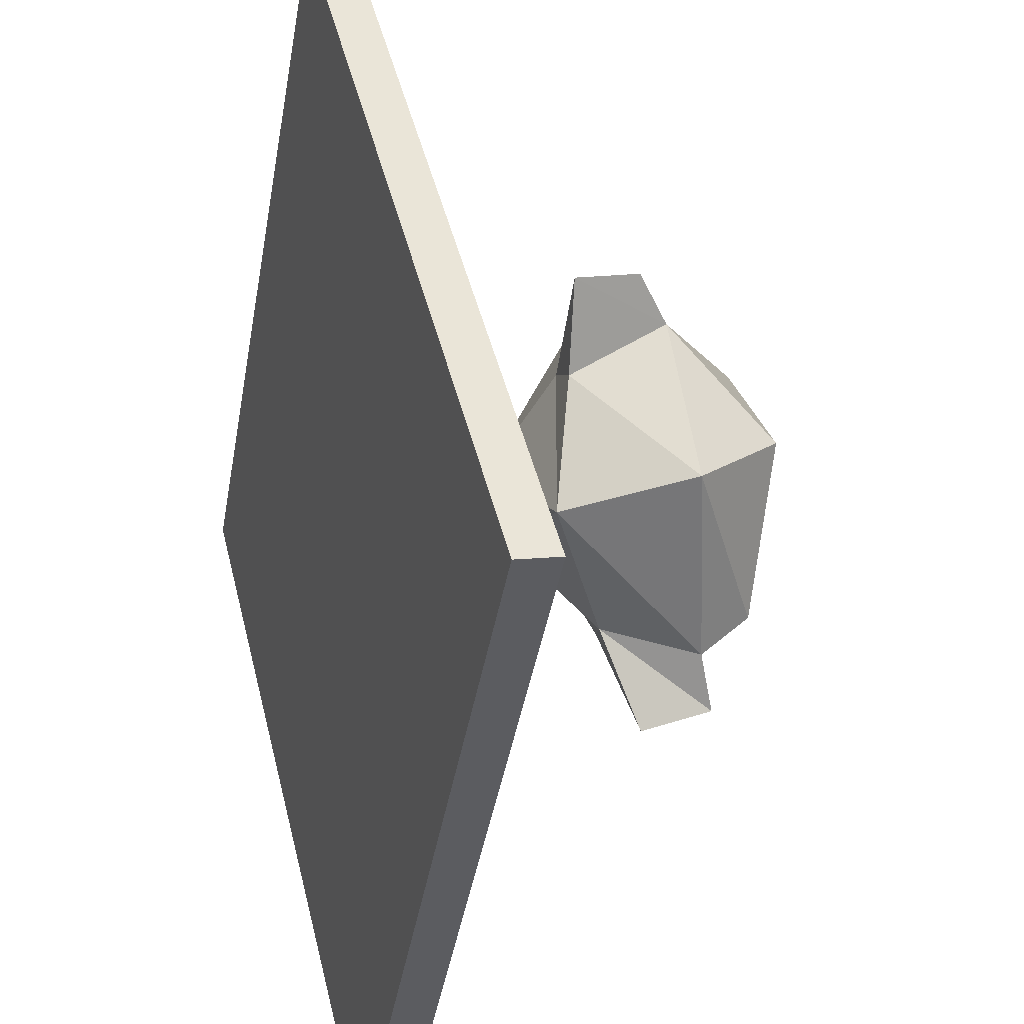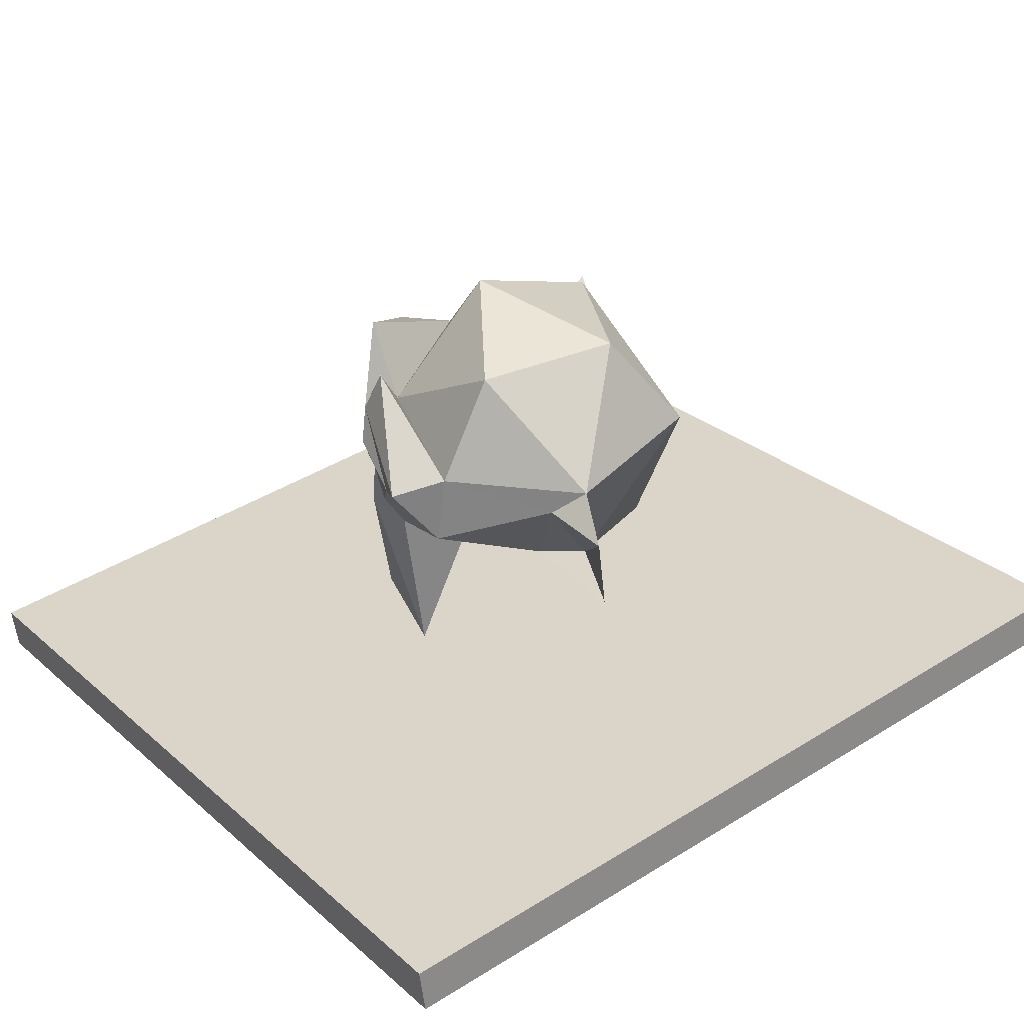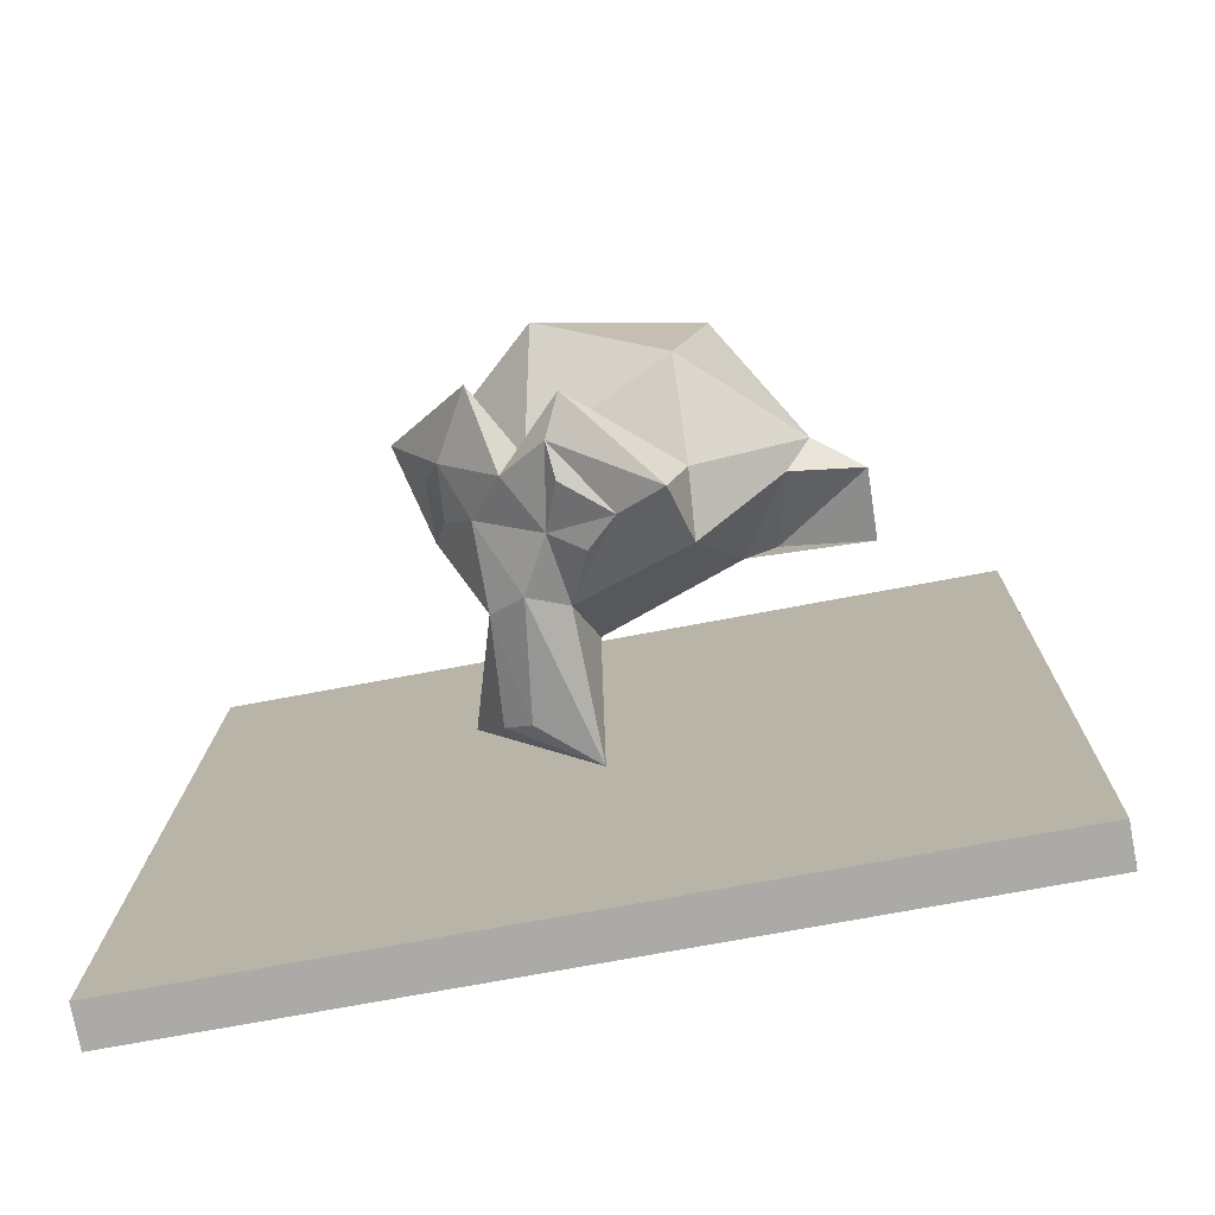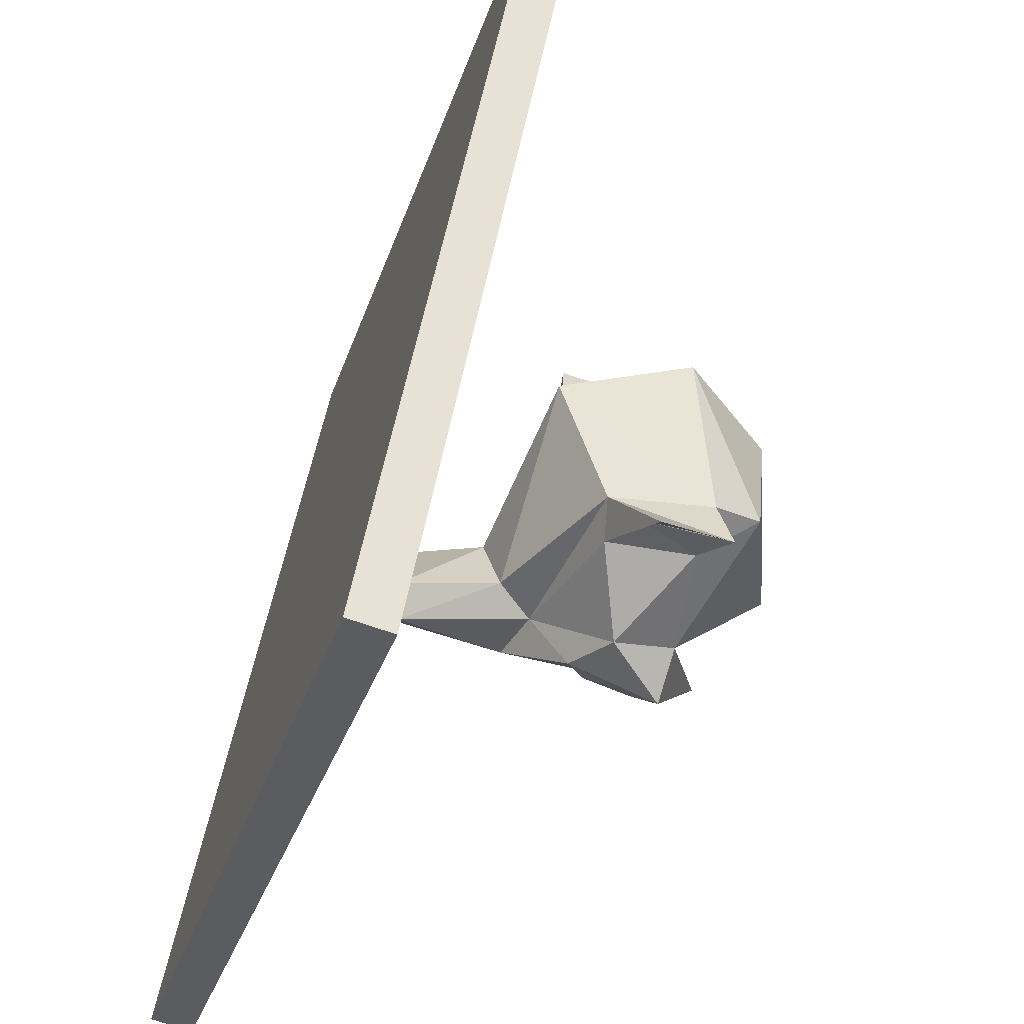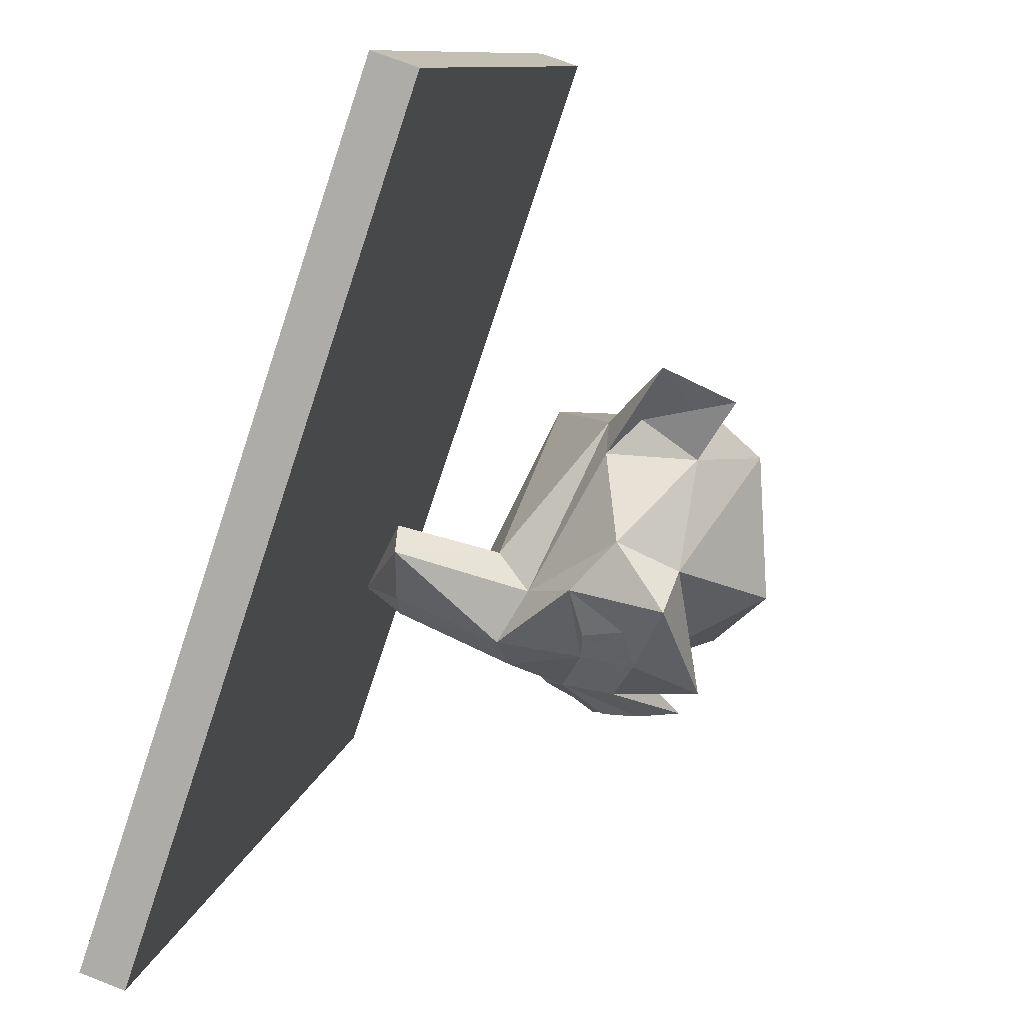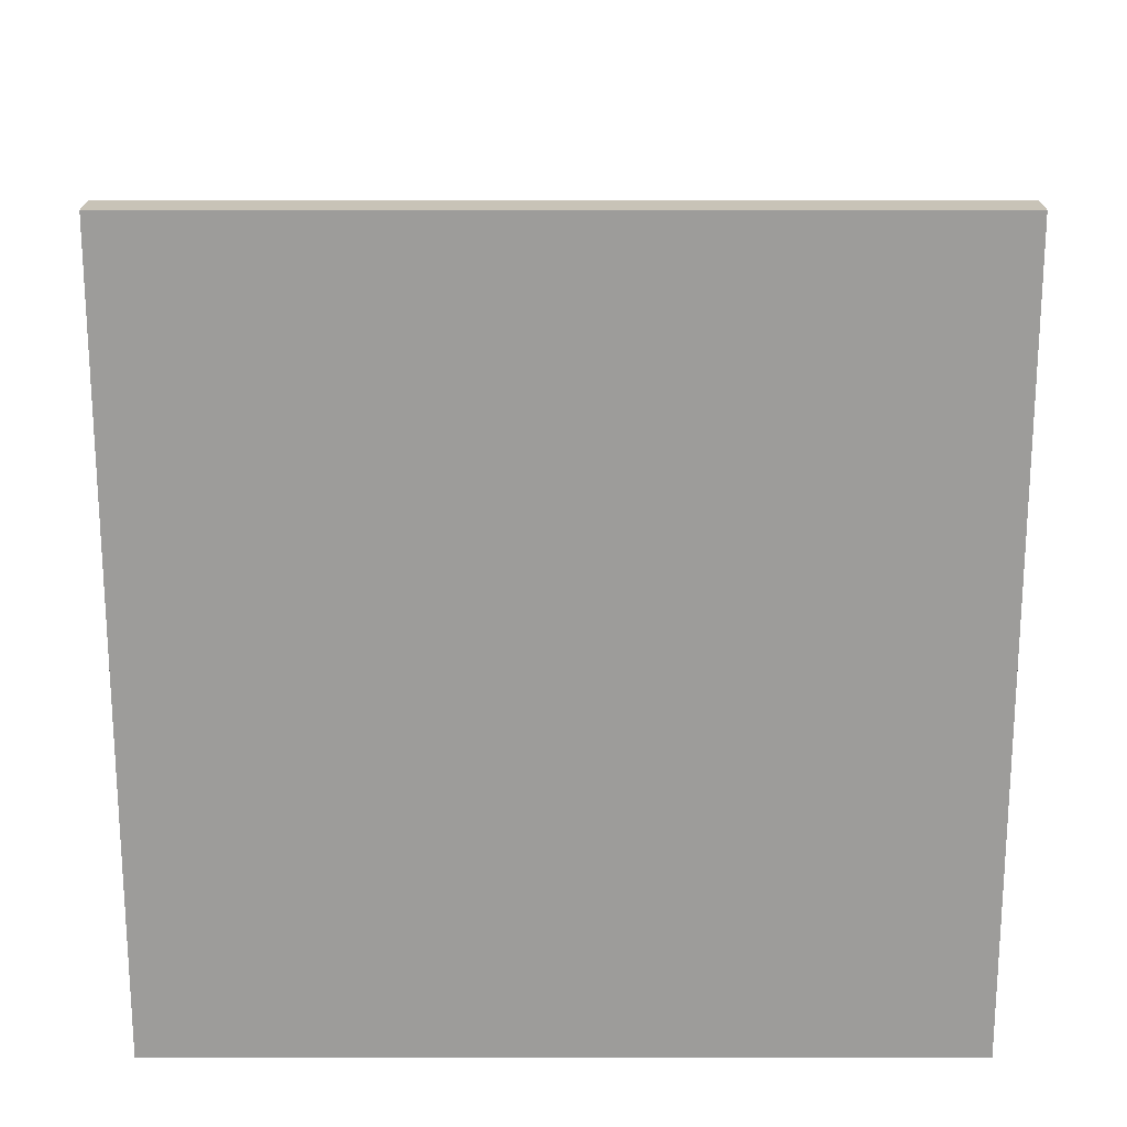
<metadata>
{"format":"obj","ext":"obj","renderer":"f3d","projection":"perspective","resolution":1024,"background":"white","views":[{"elev":47.4,"azim":76.1,"up":"+Z"},{"elev":40.1,"azim":-37.5,"up":"+Y"},{"elev":13.9,"azim":-89.0,"up":"+Y"},{"elev":-33.3,"azim":73.2,"up":"+Z"},{"elev":-76.3,"azim":71.6,"up":"+Z"},{"elev":-59.6,"azim":0.0,"up":"+Y"}]}
</metadata>
<code>
o Suzanne
v -0.3061 1.904 -0.585
v -0.3892 1.819 -0.793
v -0.7148 1.854 0.03824
v 0.6053 1.866 0.6672
v 0.4956 1.158 0.4716
v -0.2386 0.5128 -0.6319
v -0.6336 1.216 -0.1703
v -0.989 1.842 0.2523
v -0.7778 2.002 -0.2844
v -0.1037 1.382 -0.823
v -0.01133 1.831 -1.037
v -0.4549 2.195 -0.6619
v -0.6402 1.813 -0.4957
v -0.6896 1.266 -0.3826
v -0.5496 1.152 -0.5489
v -0.6159 0.6465 -0.3519
v -0.5053 0.6006 -0.4886
v -0.2146 1.702 -0.8608
v -0.3192 1.529 -0.7657
v -0.8379 1.831 -0.2328
v -0.7363 1.573 -0.2829
v -0.8057 1.51 -0.09469
v -0.8787 1.691 0.03337
v -0.4651 1.572 -0.6326
v -0.5005 1.872 -0.3863
v -0.7095 2.213 -0.2275
v 0.1516 1.873 -0.792
v 0.2096 1.523 -0.8483
v -0.2584 1.223 -0.4972
v -0.7981 1.549 0.3837
v 0.06347 2.405 -0.3861
v 0.8751 1.844 -0.3937
v -0.1414 1.031 -0.3778
v -0.144 0.4921 -0.4714
v -0.6295 0.4558 -0.01674
v -0.3367 0.9929 -0.04467
v 0.2825 2.373 0.4517
v 0.7392 2.135 -0.3391
v -0.4039 2.342 0.2772
v -0.7243 1.878 0.3494
v -0.2367 1.919 0.912
v 0.6644 1.351 -0.2916
v -0.3047 1.361 0.6192
v 1.076 1.472 -0.6732
v -0.3711 1.786 0.8008
v 1.026 1.87 -0.6868
v 0.8792 1.742 -0.5654
v 0.7598 1.486 -0.4638
v 0.5415 1.37 -0.4782
v 0.6698 1.804 -0.5593
v -0.3609 1.805 1.172
v -0.3561 1.462 1.224
v -0.1258 1.379 0.7808
f 2 24 1
f 2 1 18
f 23 3 20
f 10 29 15
f 8 23 30
f 13 9 26
f 9 13 21
f 2 13 12
f 11 2 12
f 8 9 23
f 10 18 11
f 14 7 21
f 21 24 14
f 35 17 6
f 14 16 35
f 17 15 6
f 15 14 24
f 7 23 22
f 18 10 19
f 21 20 9
f 13 26 25
f 12 13 25
f 8 40 26
f 30 40 8
f 36 35 34
f 36 34 33
f 34 6 33
f 38 31 37
f 39 40 41
f 27 31 38
f 25 26 40
f 12 25 27
f 45 41 40
f 38 50 27
f 5 43 36
f 53 4 41
f 21 13 24
f 32 5 42
f 30 43 45
f 50 48 49
f 50 46 48
f 28 50 49
f 53 51 45
f 52 51 53
f 47 44 48
f 50 32 46
f 44 46 42
f 23 21 22
f 20 25 21
f 20 3 25
f 7 14 35
f 6 15 29
f 7 30 23
f 11 28 10
f 26 9 8
f 11 18 2
f 15 24 10
f 13 2 24
f 16 15 17
f 16 17 35
f 5 33 42
f 21 7 22
f 19 10 24
f 9 20 23
f 11 12 27
f 28 11 27
f 29 10 28
f 34 35 6
f 7 35 36
f 33 6 29
f 4 38 37
f 4 53 5
f 32 4 5
f 31 39 37
f 25 39 31
f 4 37 41
f 37 39 41
f 49 29 28
f 27 25 31
f 30 45 40
f 27 50 28
f 38 32 50
f 42 33 29
f 36 30 7
f 41 52 53
f 5 53 43
f 45 43 53
f 48 46 47
f 44 49 48
f 47 46 44
f 52 43 53
f 42 49 44
f 45 51 41
f 42 46 32
f 16 14 15
f 5 36 33
f 4 32 38
f 25 40 39
f 49 42 29
f 36 43 30
f 41 51 52
f 20 21 23
f 19 2 18
f 2 19 24
o Plane
v -2.184 0.5092 2.146
v 2.184 0.5092 2.146
v -2.184 -0.3025 -2.146
v 2.184 -0.3025 -2.146
v -2.184 0.7324 2.104
v 2.184 0.7324 2.104
v -2.184 -0.07936 -2.188
v 2.184 -0.07936 -2.188
f 55 54 56
f 55 56 57
f 59 60 58
f 59 61 60
f 56 61 57
f 55 58 54
f 57 59 55
f 54 60 56
f 56 60 61
f 55 59 58
f 57 61 59
f 54 58 60

</code>
